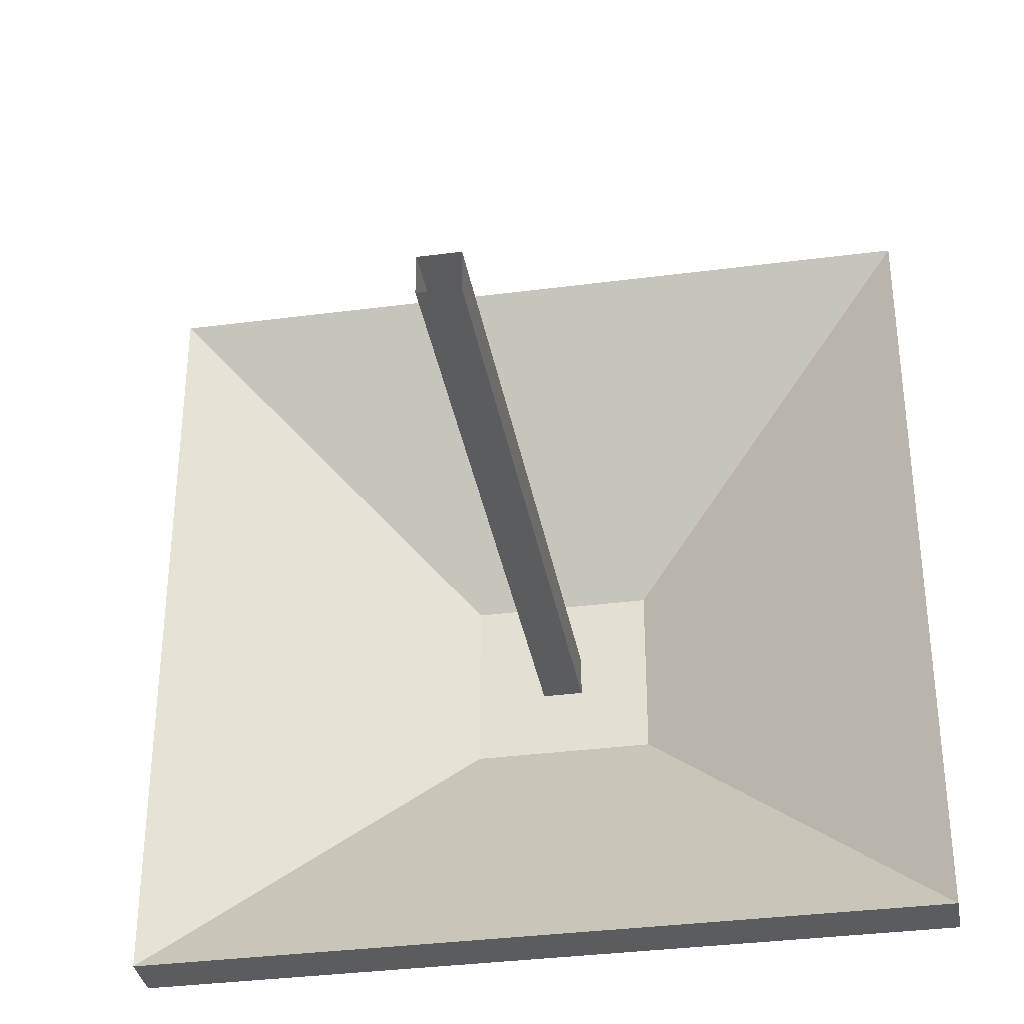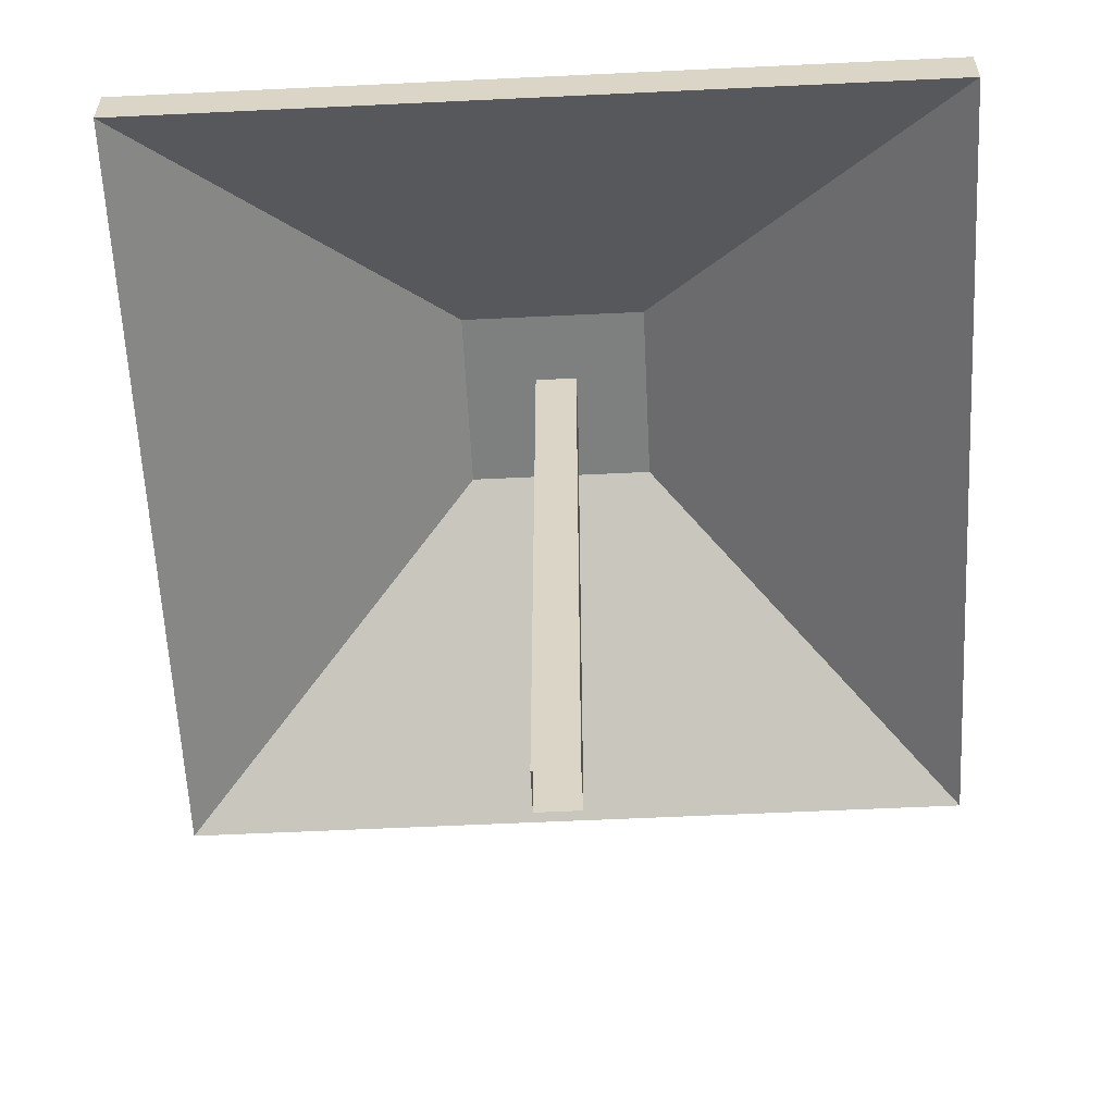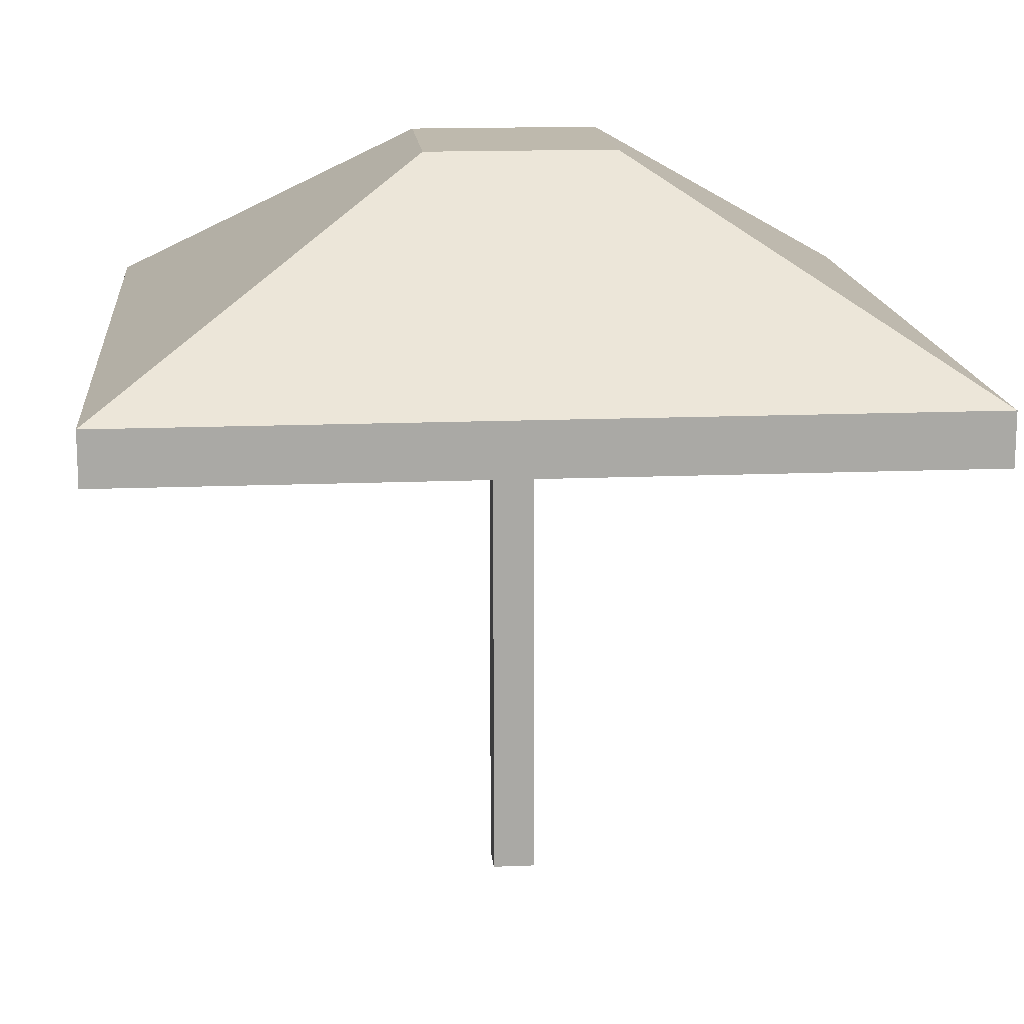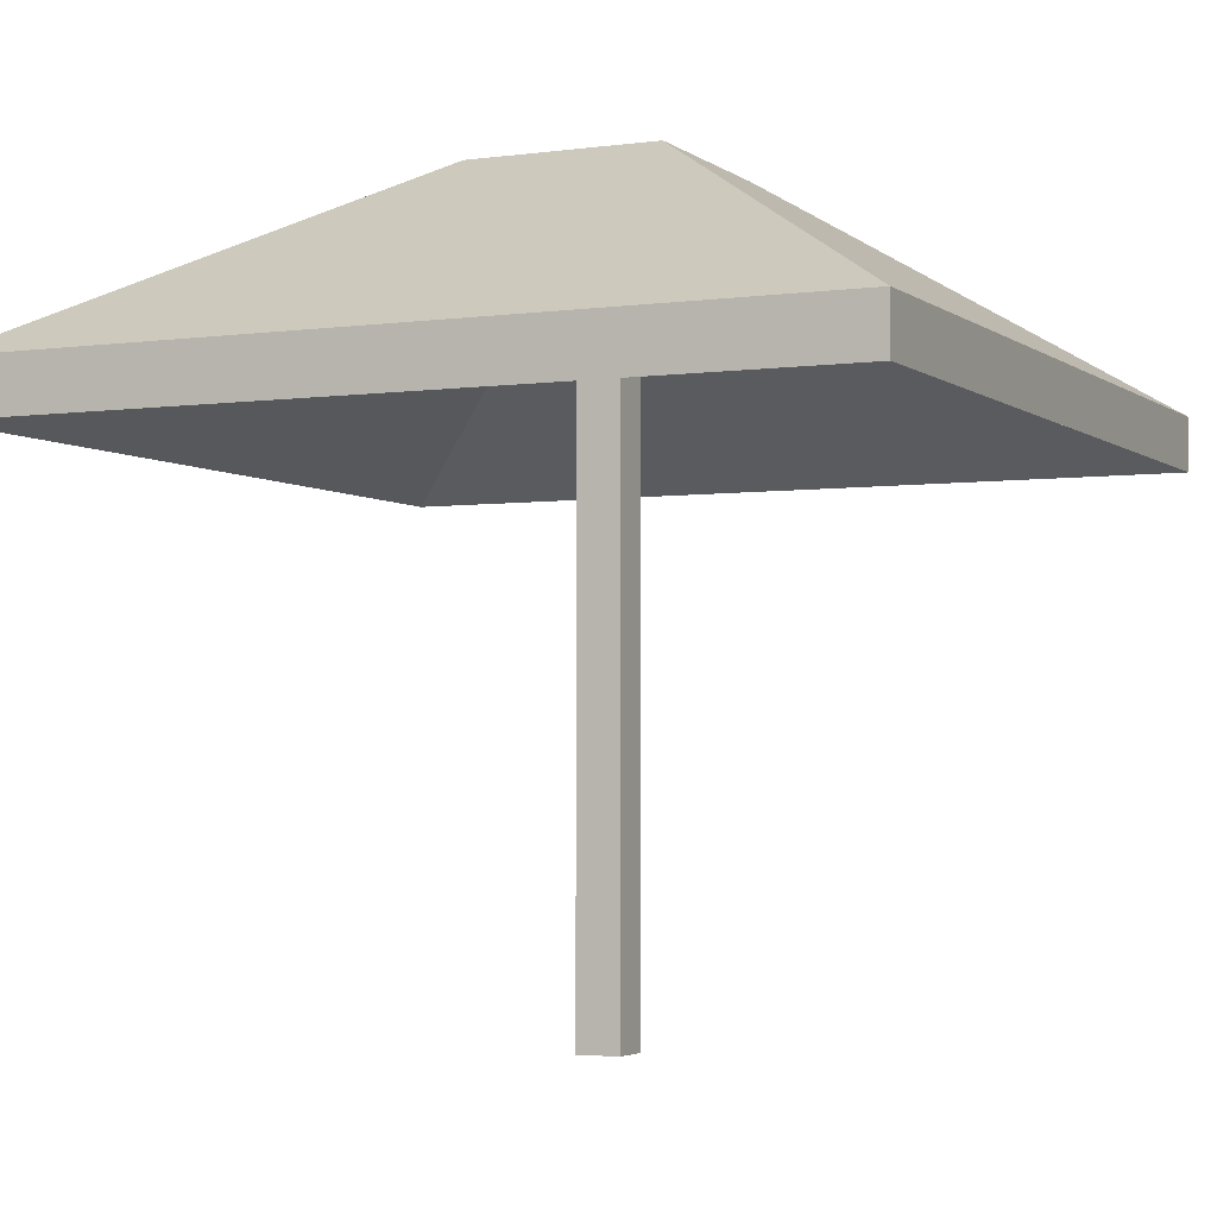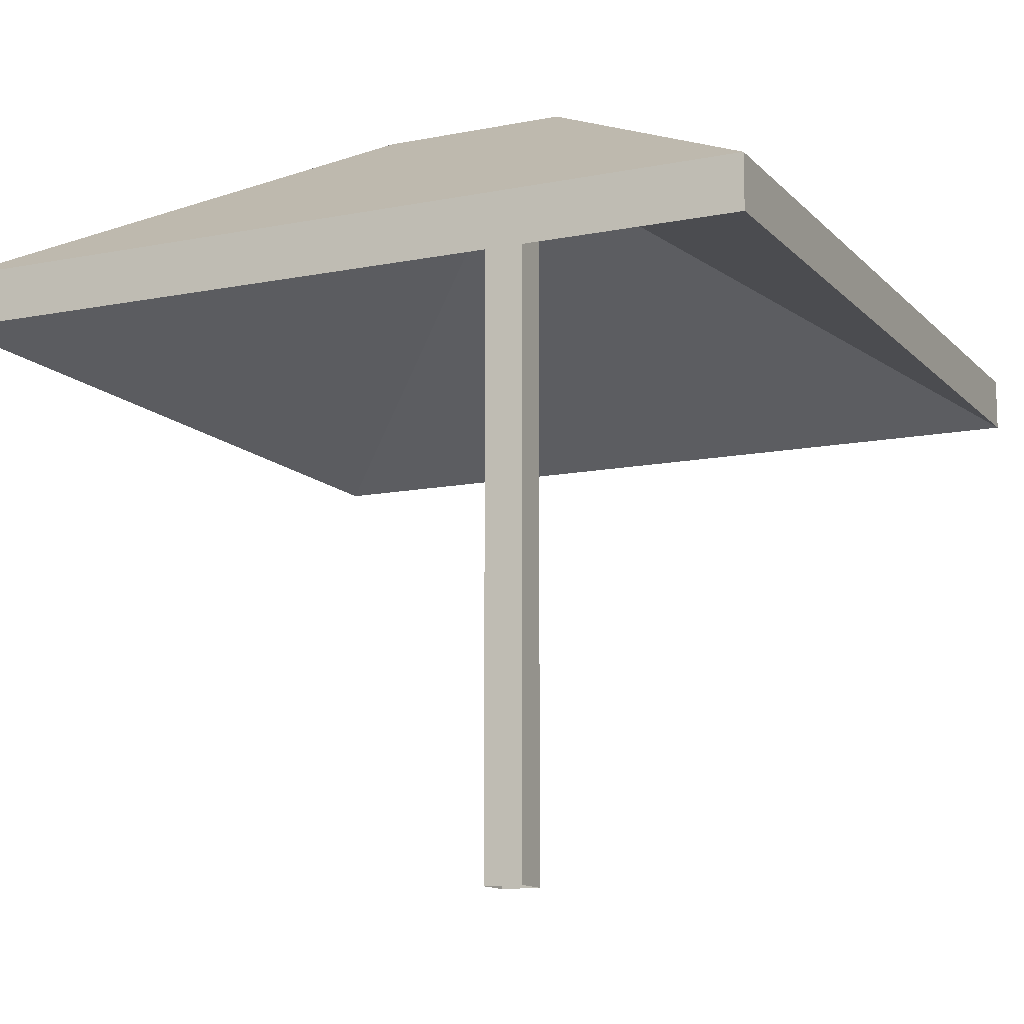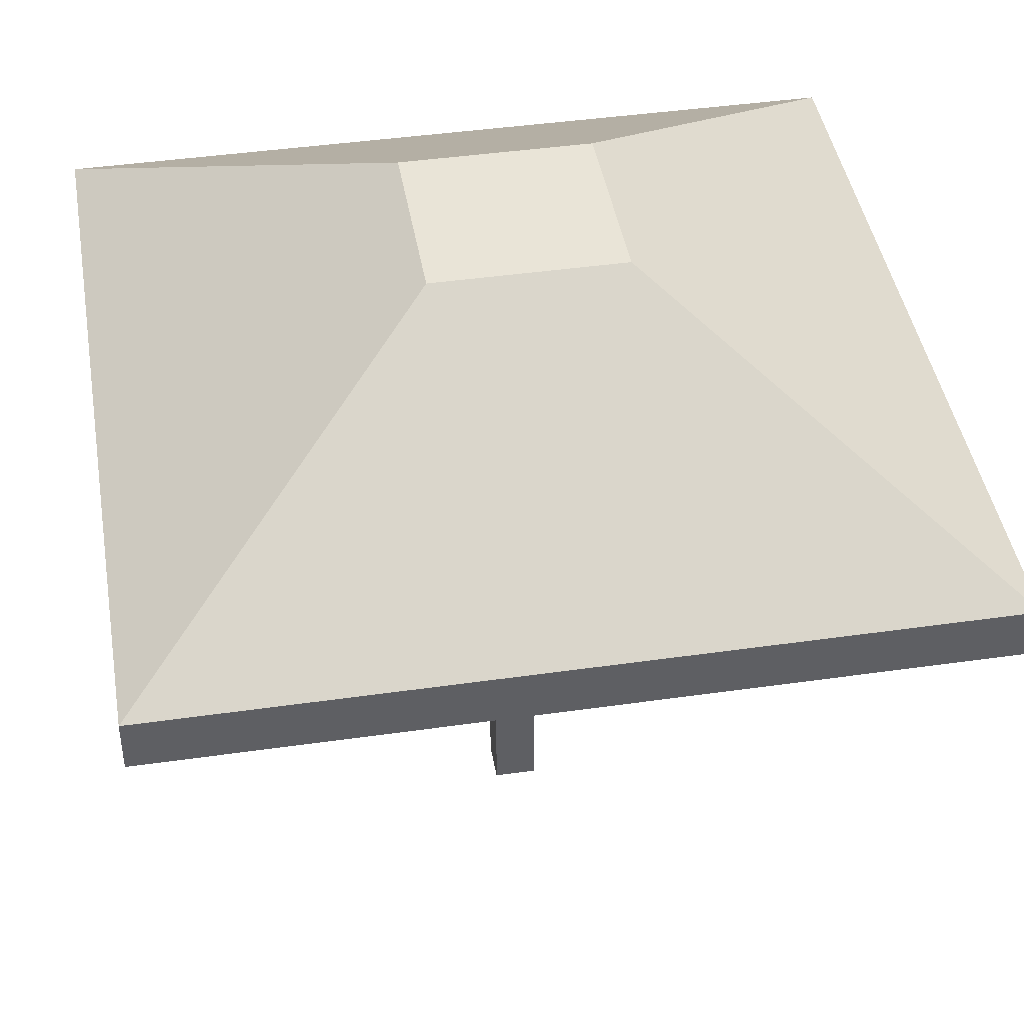
<metadata>
{"format":"obj","ext":"obj","renderer":"f3d","projection":"perspective","resolution":1024,"background":"white","views":[{"elev":-34.9,"azim":9.9,"up":"+Z"},{"elev":-59.6,"azim":92.8,"up":"+Y"},{"elev":15.1,"azim":174.9,"up":"+Y"},{"elev":-3.5,"azim":-64.9,"up":"+Y"},{"elev":-12.4,"azim":115.2,"up":"+Y"},{"elev":43.2,"azim":-9.6,"up":"+Y"}]}
</metadata>
<code>
v -2.282 2.931 2.282
v -2.282 3.224 2.282
v 2.282 3.224 2.282
v 2.282 2.931 2.282
v -0.5275 4.3 0.5275
v -0.5275 4.3 -0.5275
v 0.5275 4.3 -0.5275
v 0.5275 4.3 0.5275
v -2.282 3.224 -2.282
v -2.282 2.931 -2.282
v 2.282 2.931 -2.282
v 2.282 3.224 -2.282
v -0.5275 4.007 -0.5275
v -0.5275 4.007 0.5275
v 0.5275 4.007 0.5275
v 0.5275 4.007 -0.5275
v 2.282 2.931 2.282
v 2.282 3.224 2.282
v 2.282 3.224 -2.282
v 2.282 2.931 -2.282
v -2.282 2.931 -2.282
v -2.282 3.224 -2.282
v -2.282 3.224 2.282
v -2.282 2.931 2.282
v -2.282 3.224 2.282
v -0.5275 4.3 0.5275
v 0.5275 4.3 0.5275
v 2.282 3.224 2.282
v 2.282 3.224 2.282
v 0.5275 4.3 0.5275
v 0.5275 4.3 -0.5275
v 2.282 3.224 -2.282
v 2.282 3.224 -2.282
v 0.5275 4.3 -0.5275
v -0.5275 4.3 -0.5275
v -2.282 3.224 -2.282
v -2.282 3.224 -2.282
v -0.5275 4.3 -0.5275
v -0.5275 4.3 0.5275
v -2.282 3.224 2.282
v -2.282 2.931 -2.282
v -0.5275 4.007 -0.5275
v 0.5275 4.007 -0.5275
v 2.282 2.931 -2.282
v 2.282 2.931 -2.282
v 0.5275 4.007 -0.5275
v 0.5275 4.007 0.5275
v 2.282 2.931 2.282
v 2.282 2.931 2.282
v 0.5275 4.007 0.5275
v -0.5275 4.007 0.5275
v -2.282 2.931 2.282
v -2.282 2.931 2.282
v -0.5275 4.007 0.5275
v -0.5275 4.007 -0.5275
v -2.282 2.931 -2.282
v -0.1183 -9.537e-07 0.1183
v -0.1183 4.018 0.1183
v 0.1183 4.018 0.1183
v 0.1183 -9.537e-07 0.1183
v -0.1183 4.018 -0.1183
v -0.1183 -9.537e-07 -0.1183
v 0.1183 -9.537e-07 -0.1183
v 0.1183 4.018 -0.1183
v 0.1183 -9.537e-07 0.1183
v 0.1183 4.018 0.1183
v 0.1183 4.018 -0.1183
v 0.1183 -9.537e-07 -0.1183
v -0.1183 -9.537e-07 -0.1183
v -0.1183 4.018 -0.1183
v -0.1183 4.018 0.1183
v -0.1183 -9.537e-07 0.1183
g Prop_Umbrella_03_3122_233
f 1 3 2
f 1 4 3
f 5 7 6
f 5 8 7
f 9 11 10
f 9 12 11
f 13 15 14
f 13 16 15
f 17 19 18
f 17 20 19
f 21 23 22
f 21 24 23
f 25 27 26
f 25 28 27
f 29 31 30
f 29 32 31
f 33 35 34
f 33 36 35
f 37 39 38
f 37 40 39
f 41 43 42
f 41 44 43
f 45 47 46
f 45 48 47
f 49 51 50
f 49 52 51
f 53 55 54
f 53 56 55
f 57 59 58
f 57 60 59
f 61 63 62
f 61 64 63
f 65 67 66
f 65 68 67
f 69 71 70
f 69 72 71

</code>
